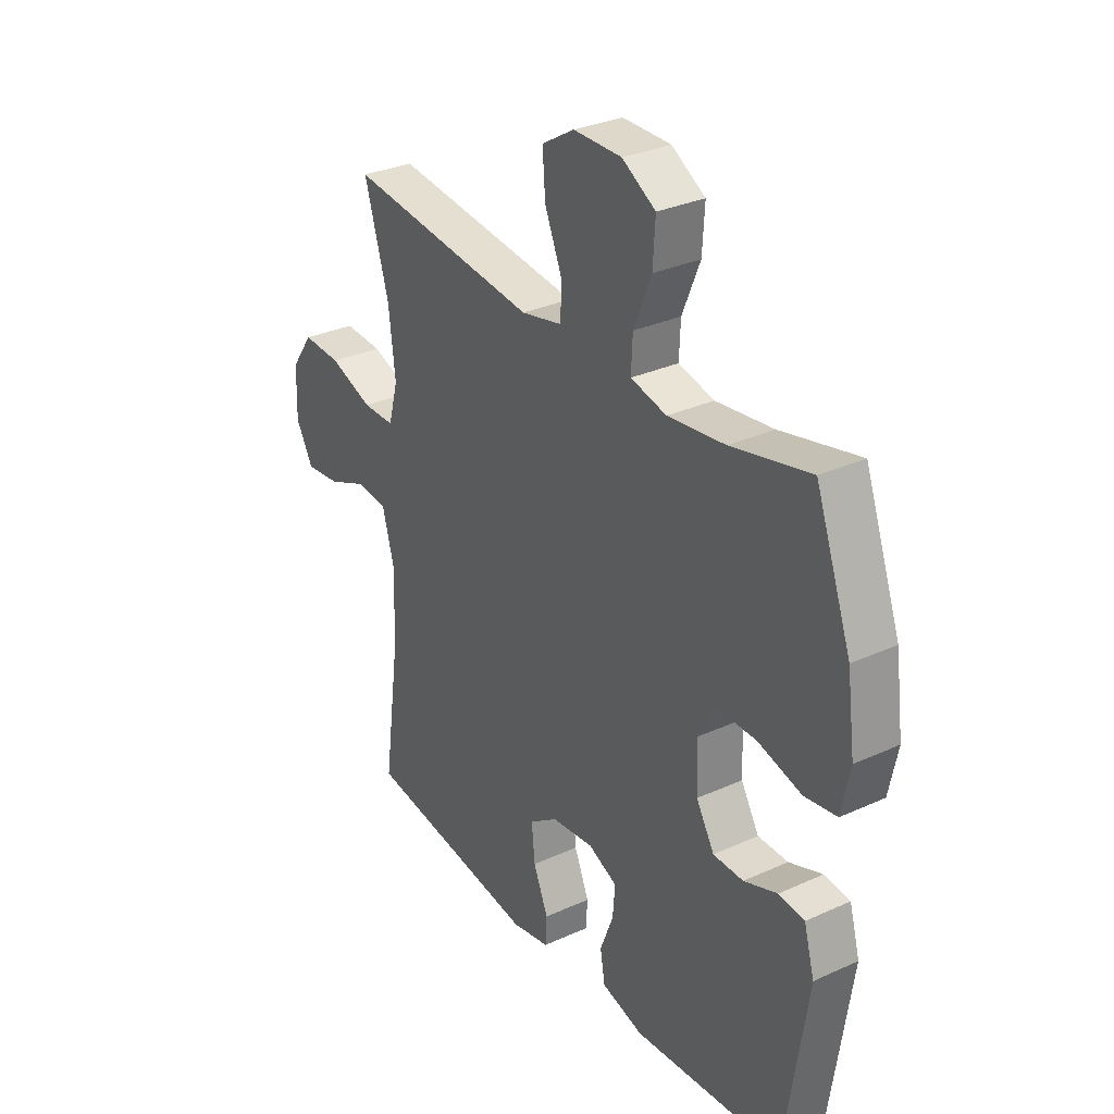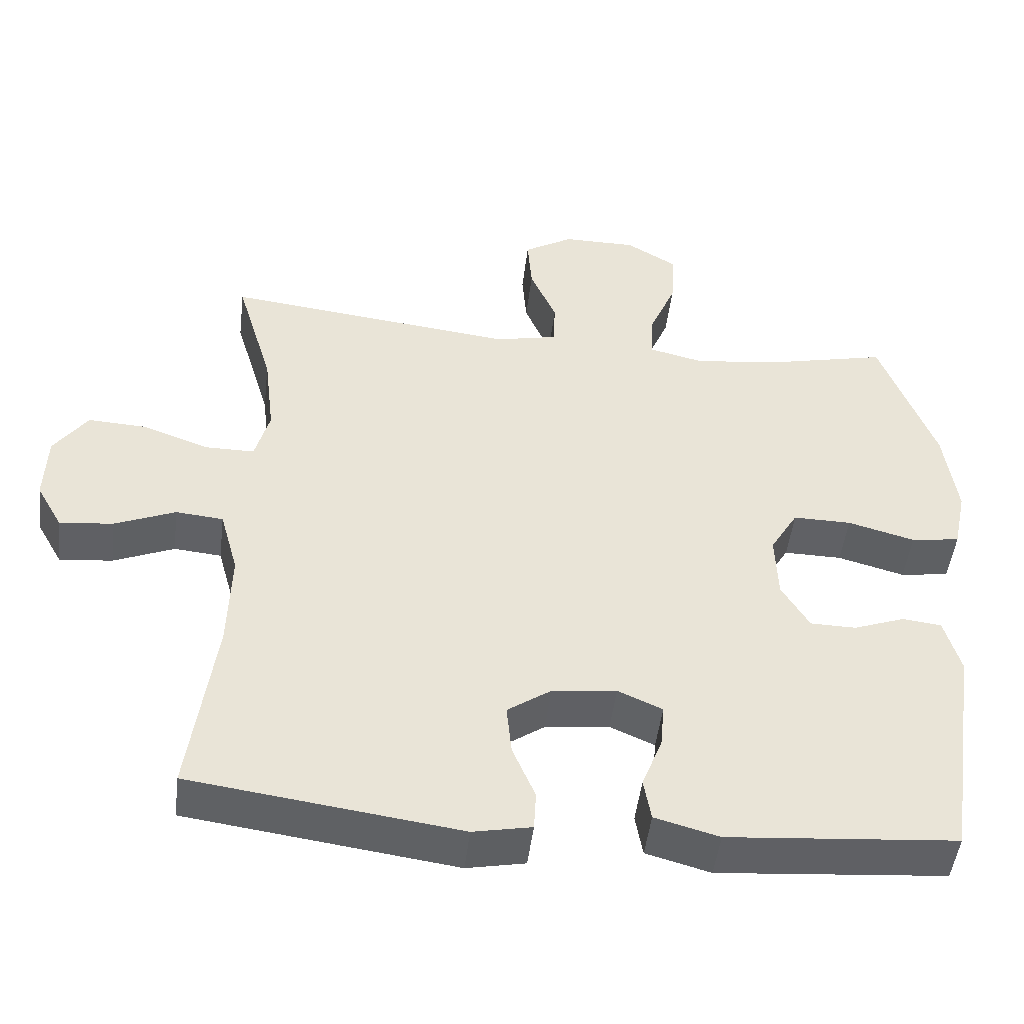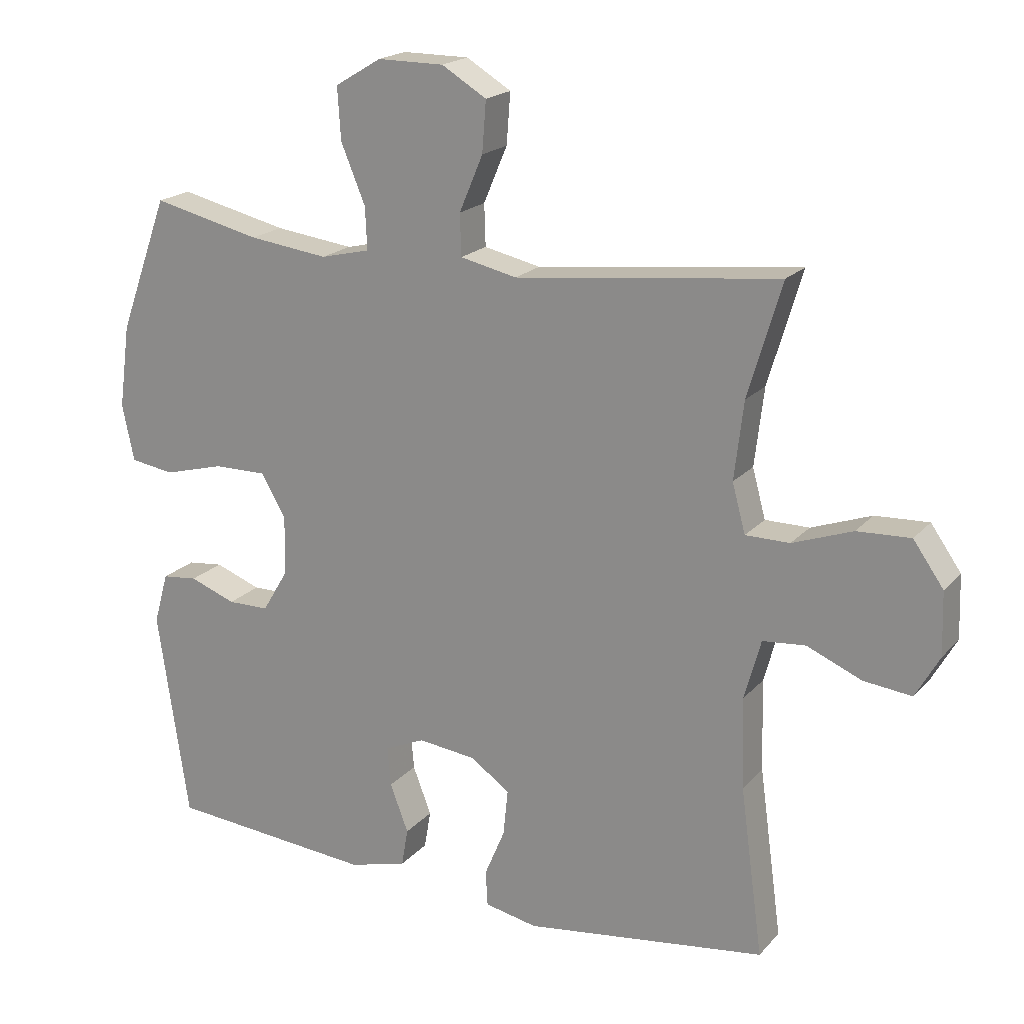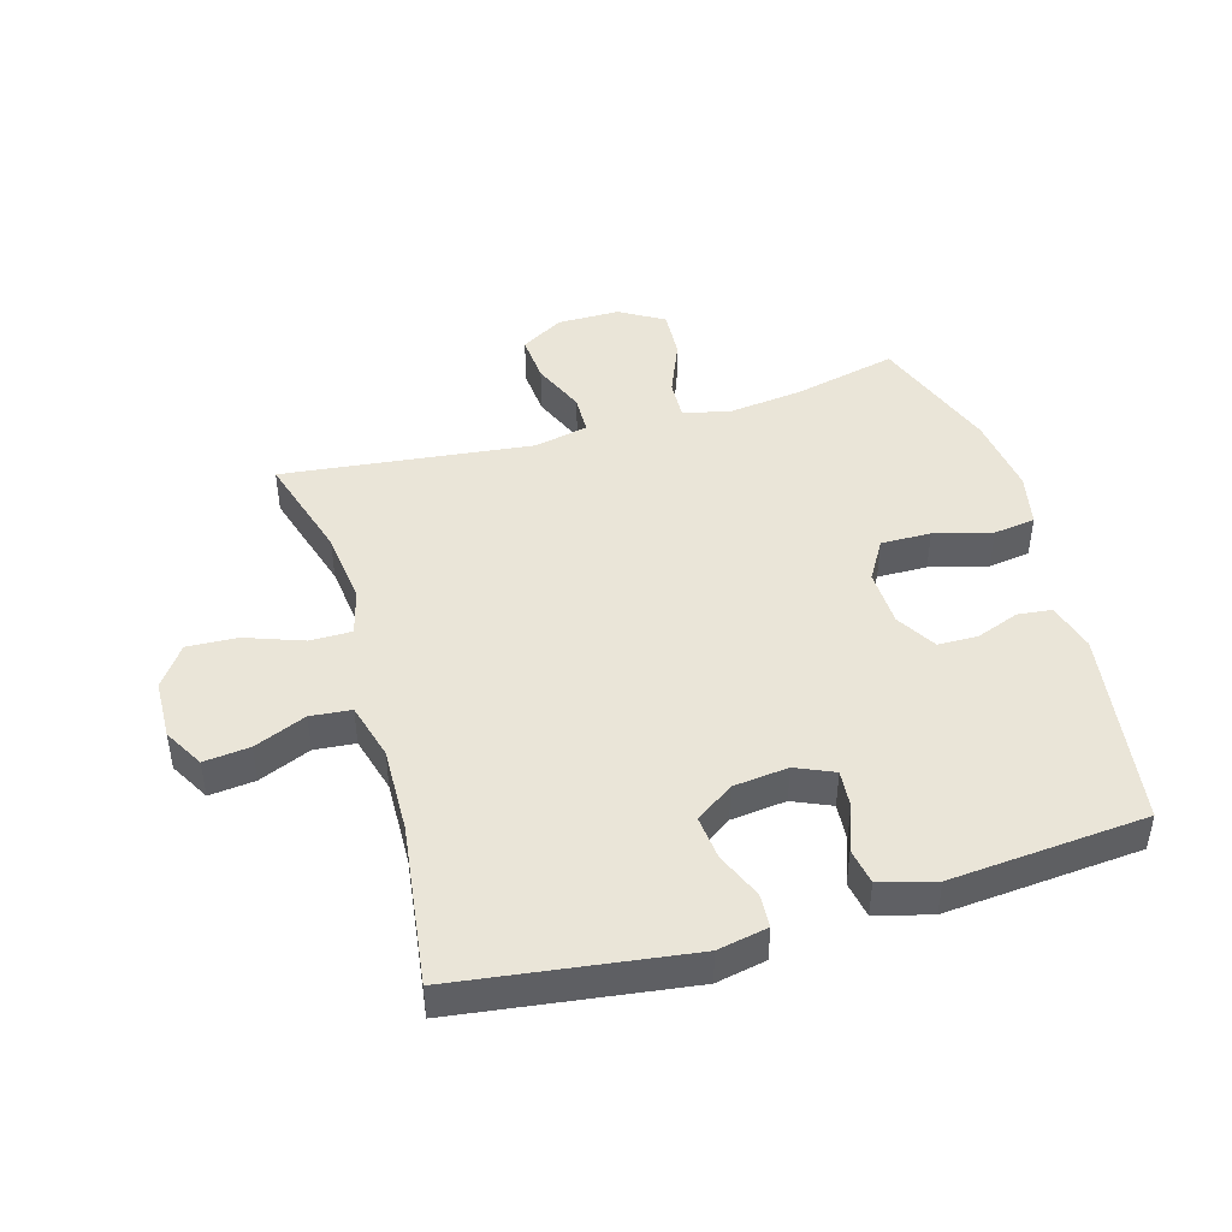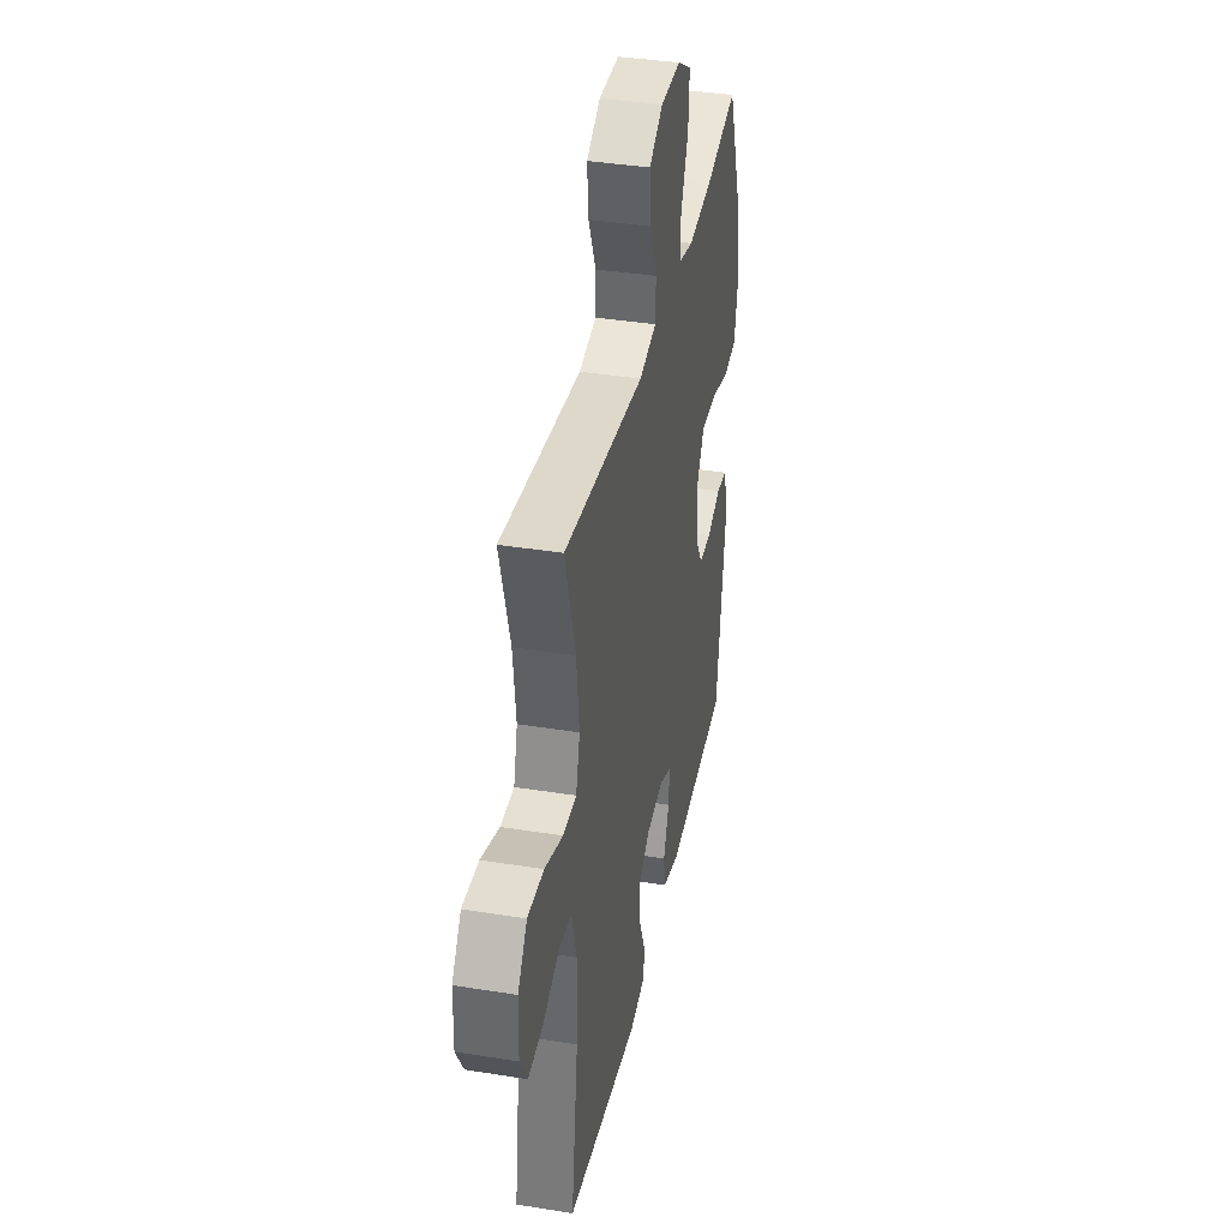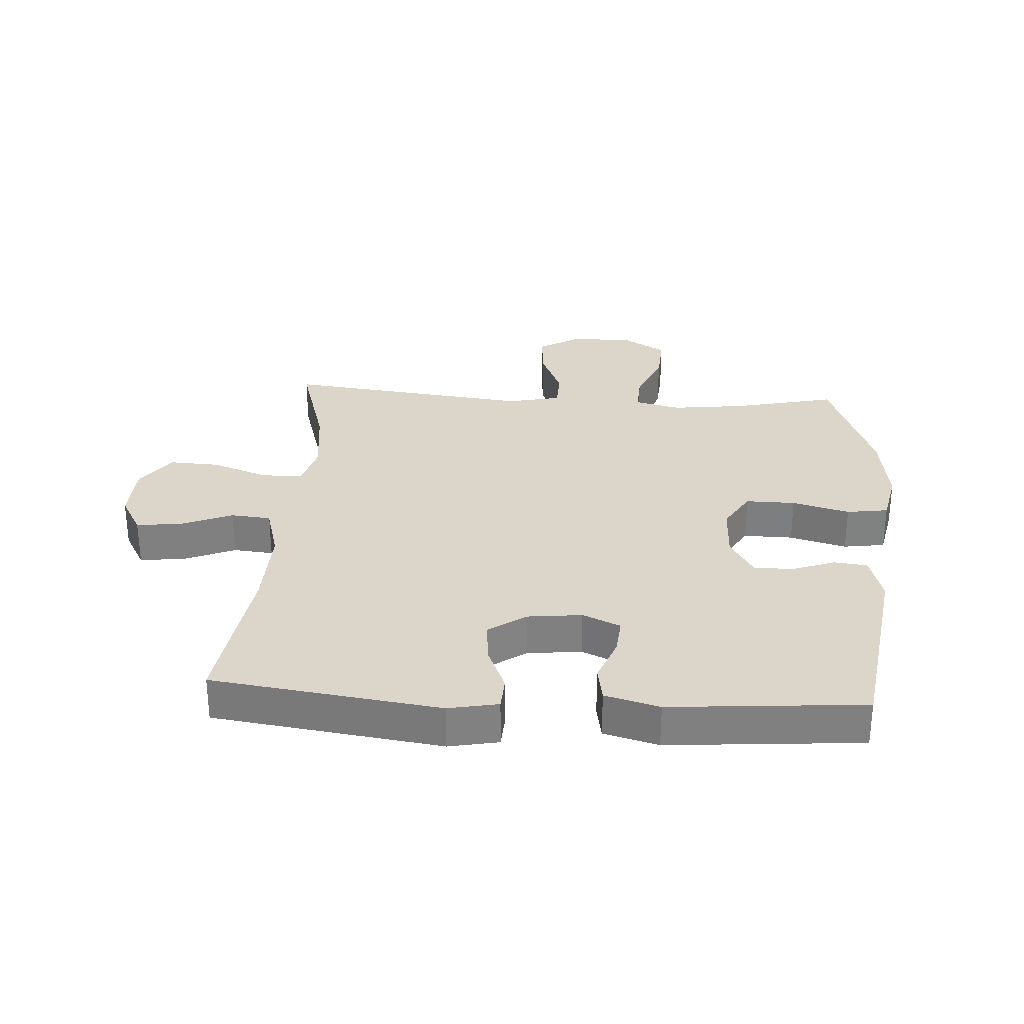
<metadata>
{"format":"obj","ext":"obj","renderer":"f3d","projection":"perspective","resolution":1024,"background":"white","views":[{"elev":31.0,"azim":-123.1,"up":"+Z"},{"elev":-48.3,"azim":173.2,"up":"+Z"},{"elev":19.5,"azim":28.4,"up":"+Z"},{"elev":45.1,"azim":163.8,"up":"+Y"},{"elev":37.7,"azim":101.6,"up":"+Z"},{"elev":30.1,"azim":-176.3,"up":"+Y"}]}
</metadata>
<code>
v -0.5 0.07 0.5
v -0.335 0.07 0.462
v -0.215 0.07 0.447
v -0.14 0.07 0.465
v -0.143 0.07 0.529
v -0.18 0.07 0.618
v -0.185 0.07 0.697
v -0.115 0.07 0.739
v -0.014 0.07 0.739
v 0.054 0.07 0.698
v 0.048 0.07 0.621
v 0.012 0.07 0.536
v 0.014 0.07 0.473
v 0.1 0.07 0.454
v 0.5 0.07 0.5
v 0.449 0.07 0.328
v 0.435 0.07 0.21
v 0.455 0.07 0.136
v 0.522 0.07 0.136
v 0.613 0.07 0.169
v 0.694 0.07 0.173
v 0.74 0.07 0.108
v 0.743 0.07 0.013
v 0.707 0.07 -0.051
v 0.634 0.07 -0.043
v 0.551 0.07 -0.008
v 0.486 0.07 -0.014
v 0.461 0.07 -0.105
v 0.465 0.07 -0.243
v 0.5 0.07 -0.5
v 0.132 0.07 -0.55
v 0.052 0.07 -0.534
v 0.049 0.07 -0.48
v 0.08 0.07 -0.406
v 0.087 0.07 -0.336
v 0.027 0.07 -0.294
v -0.061 0.07 -0.284
v -0.122 0.07 -0.311
v -0.117 0.07 -0.371
v -0.089 0.07 -0.444
v -0.099 0.07 -0.502
v -0.187 0.07 -0.526
v -0.5 0.07 -0.5
v -0.547 0.07 -0.181
v -0.525 0.07 -0.103
v -0.471 0.07 -0.097
v -0.401 0.07 -0.123
v -0.338 0.07 -0.122
v -0.3 0.07 -0.058
v -0.297 0.07 0.034
v -0.335 0.07 0.098
v -0.415 0.07 0.097
v -0.507 0.07 0.072
v -0.574 0.07 0.082
v -0.592 0.07 0.168
v -0.575 0.07 0.295
v -0.5 0 0.5
v -0.335 0 0.462
v -0.215 0 0.447
v -0.14 0 0.465
v -0.143 0 0.529
v -0.18 0 0.618
v -0.185 0 0.697
v -0.115 0 0.739
v -0.014 0 0.739
v 0.054 0 0.698
v 0.048 0 0.621
v 0.012 0 0.536
v 0.014 0 0.473
v 0.1 0 0.454
v 0.5 0 0.5
v 0.449 0 0.328
v 0.435 0 0.21
v 0.455 0 0.136
v 0.522 0 0.136
v 0.613 0 0.169
v 0.694 0 0.173
v 0.74 0 0.108
v 0.743 0 0.013
v 0.707 0 -0.051
v 0.634 0 -0.043
v 0.551 0 -0.008
v 0.486 0 -0.014
v 0.461 0 -0.105
v 0.465 0 -0.243
v 0.5 0 -0.5
v 0.132 0 -0.55
v 0.052 0 -0.534
v 0.049 0 -0.48
v 0.08 0 -0.406
v 0.087 0 -0.336
v 0.027 0 -0.294
v -0.061 0 -0.284
v -0.122 0 -0.311
v -0.117 0 -0.371
v -0.089 0 -0.444
v -0.099 0 -0.502
v -0.187 0 -0.526
v -0.5 0 -0.5
v -0.547 0 -0.181
v -0.525 0 -0.103
v -0.471 0 -0.097
v -0.401 0 -0.123
v -0.338 0 -0.122
v -0.3 0 -0.058
v -0.297 0 0.034
v -0.335 0 0.098
v -0.415 0 0.097
v -0.507 0 0.072
v -0.574 0 0.082
v -0.592 0 0.168
v -0.575 0 0.295
f 56 1 2
f 55 56 2
f 54 55 2
f 53 54 2
f 52 53 2
f 51 52 2 3
f 50 51 3 4
f 49 50 4
f 45 46 47
f 44 45 47
f 43 44 47
f 42 43 47
f 41 42 47
f 40 41 47
f 39 40 47
f 38 39 47 48
f 37 38 48 49
f 32 33 34
f 31 32 34
f 30 31 34
f 29 30 34
f 28 29 34 35
f 27 28 35 36
f 24 25 26
f 23 24 26
f 22 23 26
f 21 22 26
f 20 21 26
f 19 20 26
f 18 19 26 27
f 37 49 4
f 36 37 4
f 27 36 4
f 18 27 4
f 17 18 4
f 10 11 12
f 9 10 12
f 8 9 12
f 7 8 12
f 6 7 12
f 5 6 12
f 5 12 13
f 4 5 13
f 4 13 14
f 17 4 14
f 16 17 14
f 14 15 16
f 58 57 112
f 58 112 111
f 58 111 110
f 58 110 109
f 58 109 108
f 59 58 108 107
f 60 59 107 106
f 60 106 105
f 103 102 101
f 103 101 100
f 103 100 99
f 103 99 98
f 103 98 97
f 103 97 96
f 103 96 95
f 104 103 95 94
f 105 104 94 93
f 90 89 88
f 90 88 87
f 90 87 86
f 90 86 85
f 91 90 85 84
f 92 91 84 83
f 82 81 80
f 82 80 79
f 82 79 78
f 82 78 77
f 82 77 76
f 82 76 75
f 83 82 75 74
f 60 105 93
f 60 93 92
f 60 92 83
f 60 83 74
f 60 74 73
f 68 67 66
f 68 66 65
f 68 65 64
f 68 64 63
f 68 63 62
f 68 62 61
f 69 68 61
f 69 61 60
f 70 69 60
f 70 60 73
f 70 73 72
f 72 71 70
f 1 57 58 2
f 2 58 59 3
f 3 59 60 4
f 4 60 61 5
f 5 61 62 6
f 6 62 63 7
f 7 63 64 8
f 8 64 65 9
f 9 65 66 10
f 10 66 67 11
f 11 67 68 12
f 12 68 69 13
f 13 69 70 14
f 14 70 71 15
f 15 71 72 16
f 16 72 73 17
f 17 73 74 18
f 18 74 75 19
f 19 75 76 20
f 20 76 77 21
f 21 77 78 22
f 22 78 79 23
f 23 79 80 24
f 24 80 81 25
f 25 81 82 26
f 26 82 83 27
f 27 83 84 28
f 28 84 85 29
f 29 85 86 30
f 30 86 87 31
f 31 87 88 32
f 32 88 89 33
f 33 89 90 34
f 34 90 91 35
f 35 91 92 36
f 36 92 93 37
f 37 93 94 38
f 38 94 95 39
f 39 95 96 40
f 40 96 97 41
f 41 97 98 42
f 42 98 99 43
f 43 99 100 44
f 44 100 101 45
f 45 101 102 46
f 46 102 103 47
f 47 103 104 48
f 48 104 105 49
f 49 105 106 50
f 50 106 107 51
f 51 107 108 52
f 52 108 109 53
f 53 109 110 54
f 54 110 111 55
f 55 111 112 56
f 56 112 57 1

</code>
